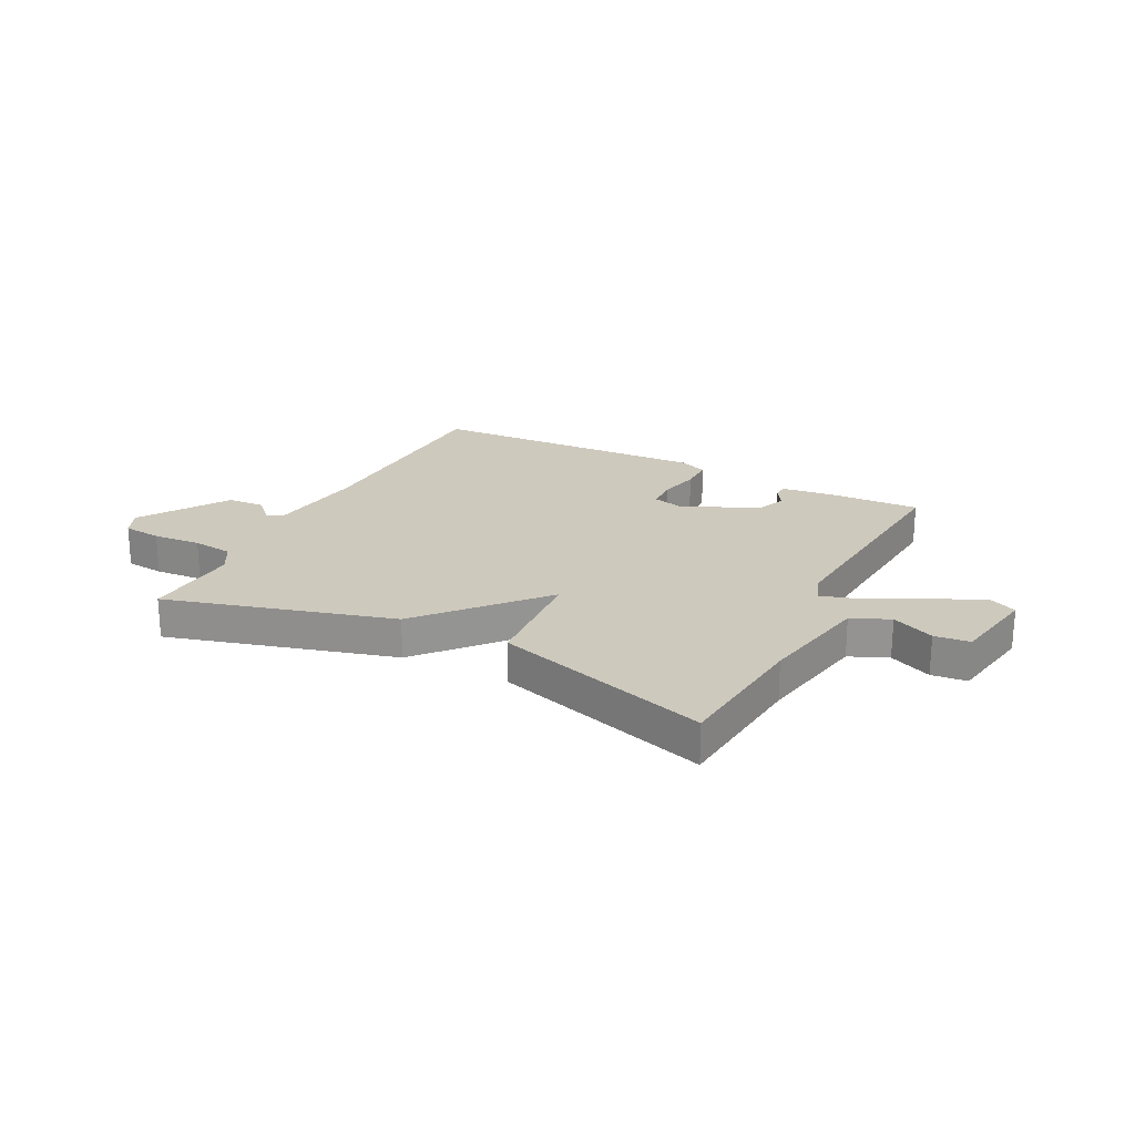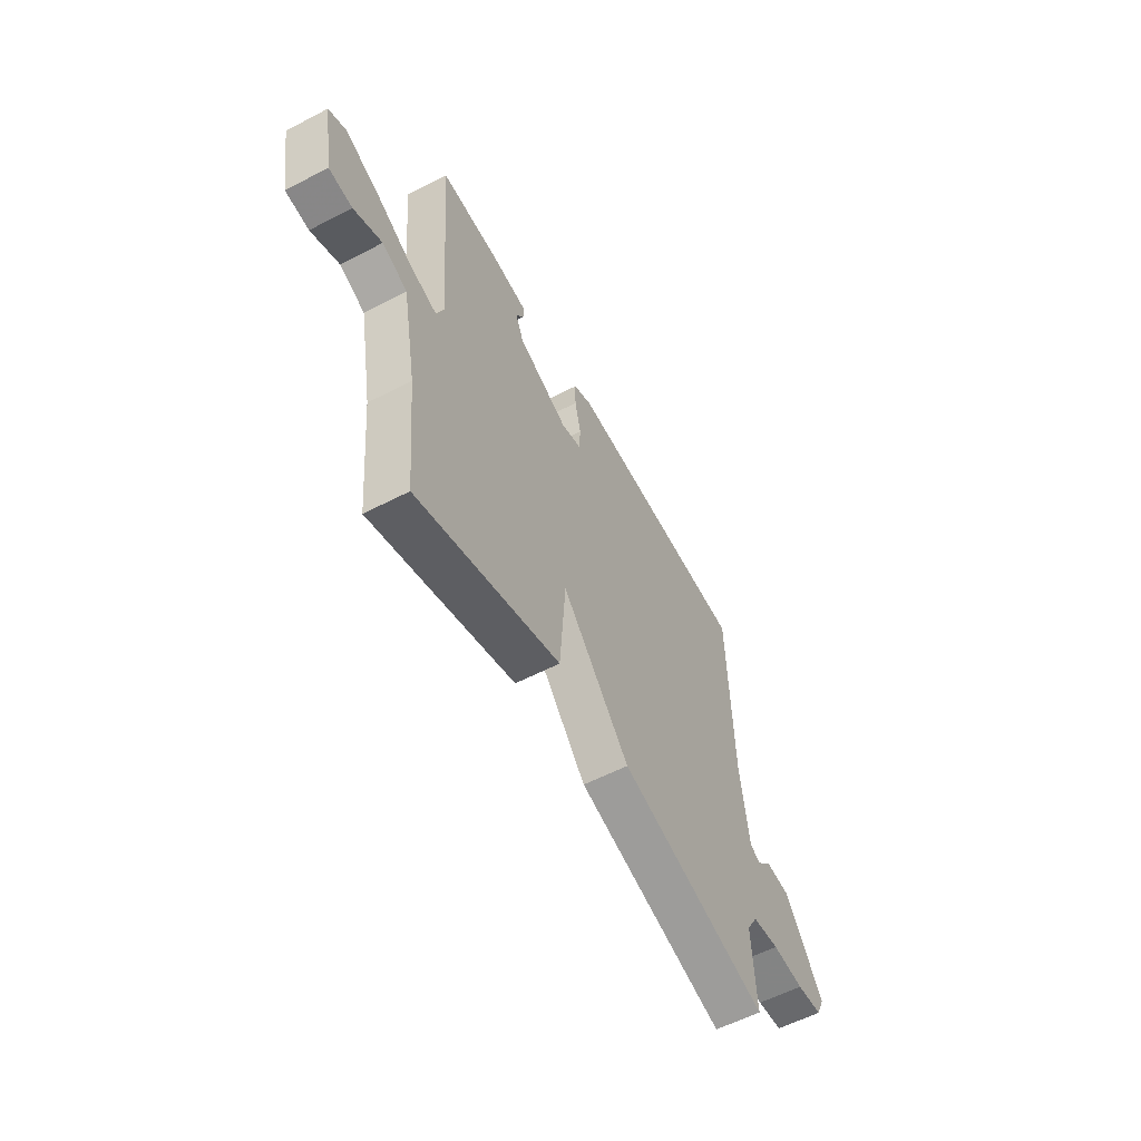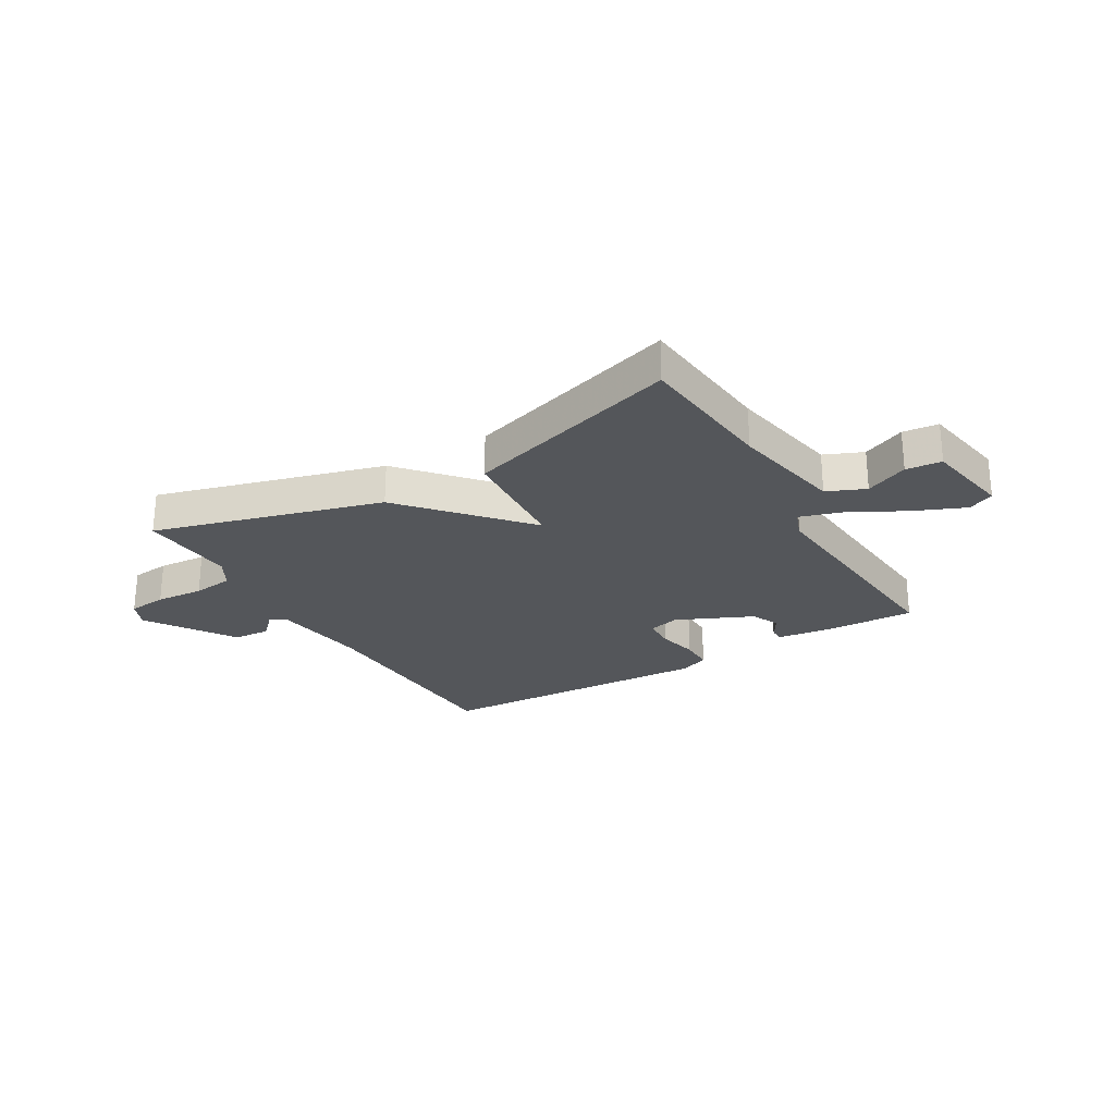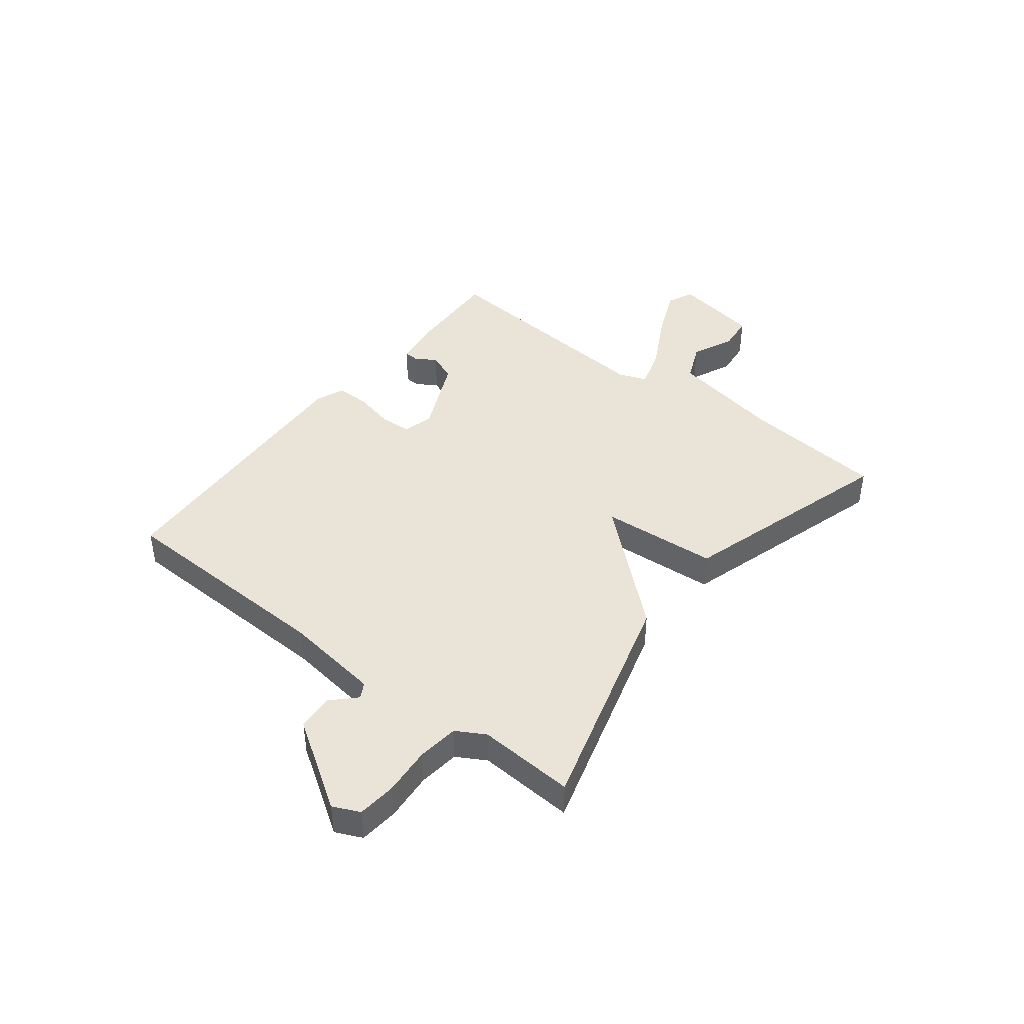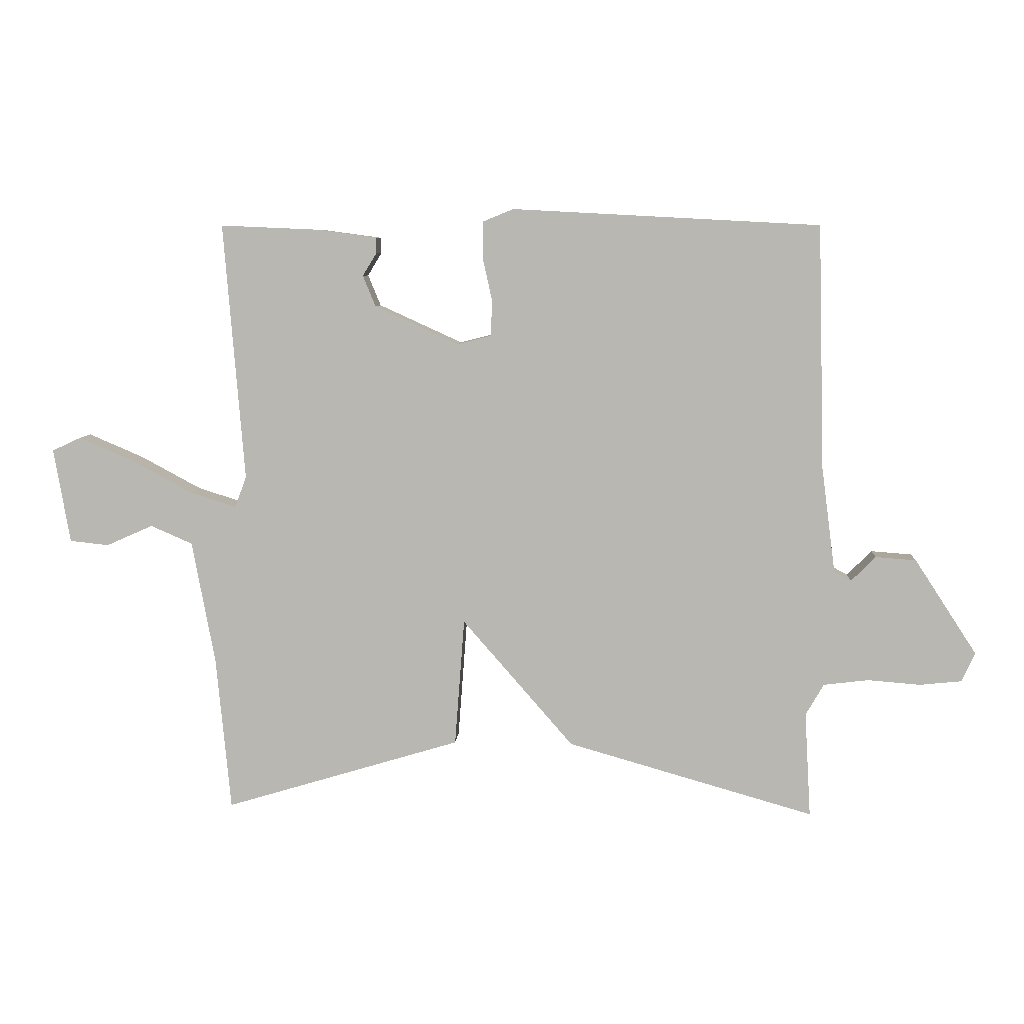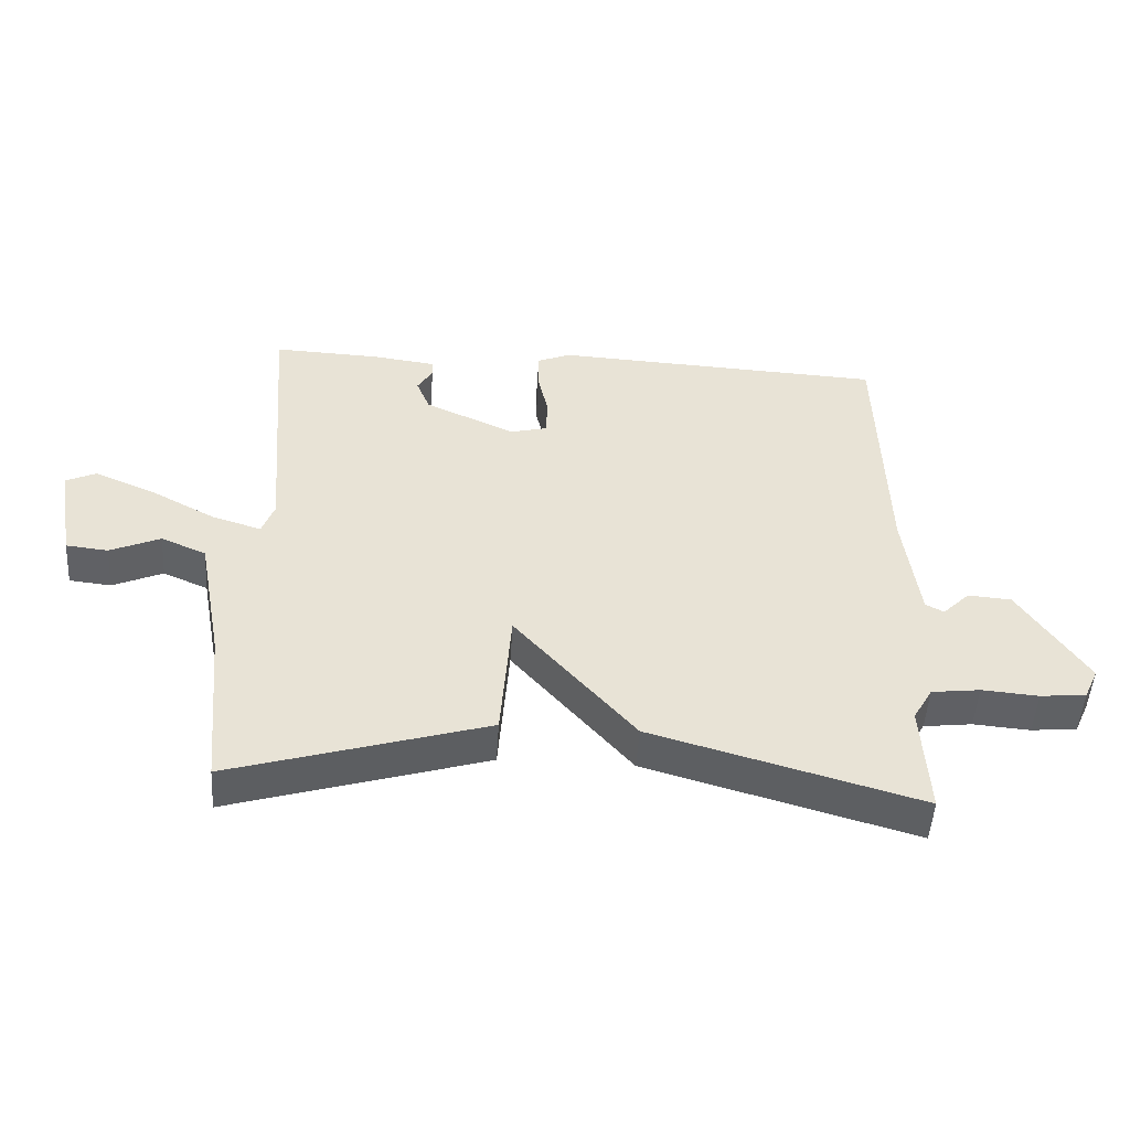
<metadata>
{"format":"obj","ext":"obj","renderer":"f3d","projection":"perspective","resolution":1024,"background":"white","views":[{"elev":22.7,"azim":-152.7,"up":"+Y"},{"elev":-57.5,"azim":-61.6,"up":"+Z"},{"elev":-25.7,"azim":-149.3,"up":"+Y"},{"elev":42.8,"azim":128.0,"up":"+Y"},{"elev":7.1,"azim":3.5,"up":"+Z"},{"elev":-49.6,"azim":-3.6,"up":"+Z"}]}
</metadata>
<code>
v -0.5 0.07 0.5
v -0.337 0.07 0.493
v -0.24 0.07 0.48
v -0.239 0.07 0.454
v -0.262 0.07 0.416
v -0.241 0.07 0.365
v -0.103 0.07 0.302
v -0.047 0.07 0.316
v -0.044 0.07 0.373
v -0.06 0.07 0.446
v -0.06 0.07 0.506
v -0.009 0.07 0.527
v 0.5 0.07 0.5
v 0.511 0.07 0.096
v 0.534 0.07 -0.08
v 0.562 0.07 -0.095
v 0.603 0.07 -0.054
v 0.67 0.07 -0.059
v 0.773 0.07 -0.217
v 0.751 0.07 -0.265
v 0.681 0.07 -0.272
v 0.594 0.07 -0.265
v 0.52 0.07 -0.274
v 0.49 0.07 -0.326
v 0.5 0.07 -0.5
v 0.091 0.07 -0.383
v -0.093 0.07 -0.172
v -0.109 0.07 -0.383
v -0.5 0.07 -0.5
v -0.524 0.07 -0.245
v -0.562 0.07 -0.041
v -0.631 0.07 -0.011
v -0.708 0.07 -0.045
v -0.772 0.07 -0.038
v -0.799 0.07 0.118
v -0.752 0.07 0.14
v -0.661 0.07 0.101
v -0.561 0.07 0.047
v -0.485 0.07 0.023
v -0.466 0.07 0.074
v -0.5 0 0.5
v -0.337 0 0.493
v -0.24 0 0.48
v -0.239 0 0.454
v -0.262 0 0.416
v -0.241 0 0.365
v -0.103 0 0.302
v -0.047 0 0.316
v -0.044 0 0.373
v -0.06 0 0.446
v -0.06 0 0.506
v -0.009 0 0.527
v 0.5 0 0.5
v 0.511 0 0.096
v 0.534 0 -0.08
v 0.562 0 -0.095
v 0.603 0 -0.054
v 0.67 0 -0.059
v 0.773 0 -0.217
v 0.751 0 -0.265
v 0.681 0 -0.272
v 0.594 0 -0.265
v 0.52 0 -0.274
v 0.49 0 -0.326
v 0.5 0 -0.5
v 0.091 0 -0.383
v -0.093 0 -0.172
v -0.109 0 -0.383
v -0.5 0 -0.5
v -0.524 0 -0.245
v -0.562 0 -0.041
v -0.631 0 -0.011
v -0.708 0 -0.045
v -0.772 0 -0.038
v -0.799 0 0.118
v -0.752 0 0.14
v -0.661 0 0.101
v -0.561 0 0.047
v -0.485 0 0.023
v -0.466 0 0.074
f 36 37 38
f 35 36 38
f 34 35 38
f 33 34 38
f 32 33 38
f 31 32 38 39
f 30 31 39
f 30 39 40
f 29 30 40
f 28 29 40
f 27 28 40
f 24 25 26 27
f 27 40 1
f 24 27 1
f 23 24 1
f 20 21 22
f 19 20 22
f 18 19 22
f 17 18 22
f 16 17 22
f 15 16 22 23
f 12 13 14
f 11 12 14
f 10 11 14
f 9 10 14
f 14 15 23
f 9 14 23
f 8 9 23
f 3 4 5
f 2 3 5
f 1 2 5
f 1 5 6
f 23 1 6
f 7 8 23
f 6 7 23
f 78 77 76
f 78 76 75
f 78 75 74
f 78 74 73
f 78 73 72
f 79 78 72 71
f 79 71 70
f 80 79 70
f 80 70 69
f 80 69 68
f 80 68 67
f 67 66 65 64
f 41 80 67
f 41 67 64
f 41 64 63
f 62 61 60
f 62 60 59
f 62 59 58
f 62 58 57
f 62 57 56
f 63 62 56 55
f 54 53 52
f 54 52 51
f 54 51 50
f 54 50 49
f 63 55 54
f 63 54 49
f 63 49 48
f 45 44 43
f 45 43 42
f 45 42 41
f 46 45 41
f 46 41 63
f 63 48 47
f 63 47 46
f 1 41 42 2
f 2 42 43 3
f 3 43 44 4
f 4 44 45 5
f 5 45 46 6
f 6 46 47 7
f 7 47 48 8
f 8 48 49 9
f 9 49 50 10
f 10 50 51 11
f 11 51 52 12
f 12 52 53 13
f 13 53 54 14
f 14 54 55 15
f 15 55 56 16
f 16 56 57 17
f 17 57 58 18
f 18 58 59 19
f 19 59 60 20
f 20 60 61 21
f 21 61 62 22
f 22 62 63 23
f 23 63 64 24
f 24 64 65 25
f 25 65 66 26
f 26 66 67 27
f 27 67 68 28
f 28 68 69 29
f 29 69 70 30
f 30 70 71 31
f 31 71 72 32
f 32 72 73 33
f 33 73 74 34
f 34 74 75 35
f 35 75 76 36
f 36 76 77 37
f 37 77 78 38
f 38 78 79 39
f 39 79 80 40
f 40 80 41 1

</code>
